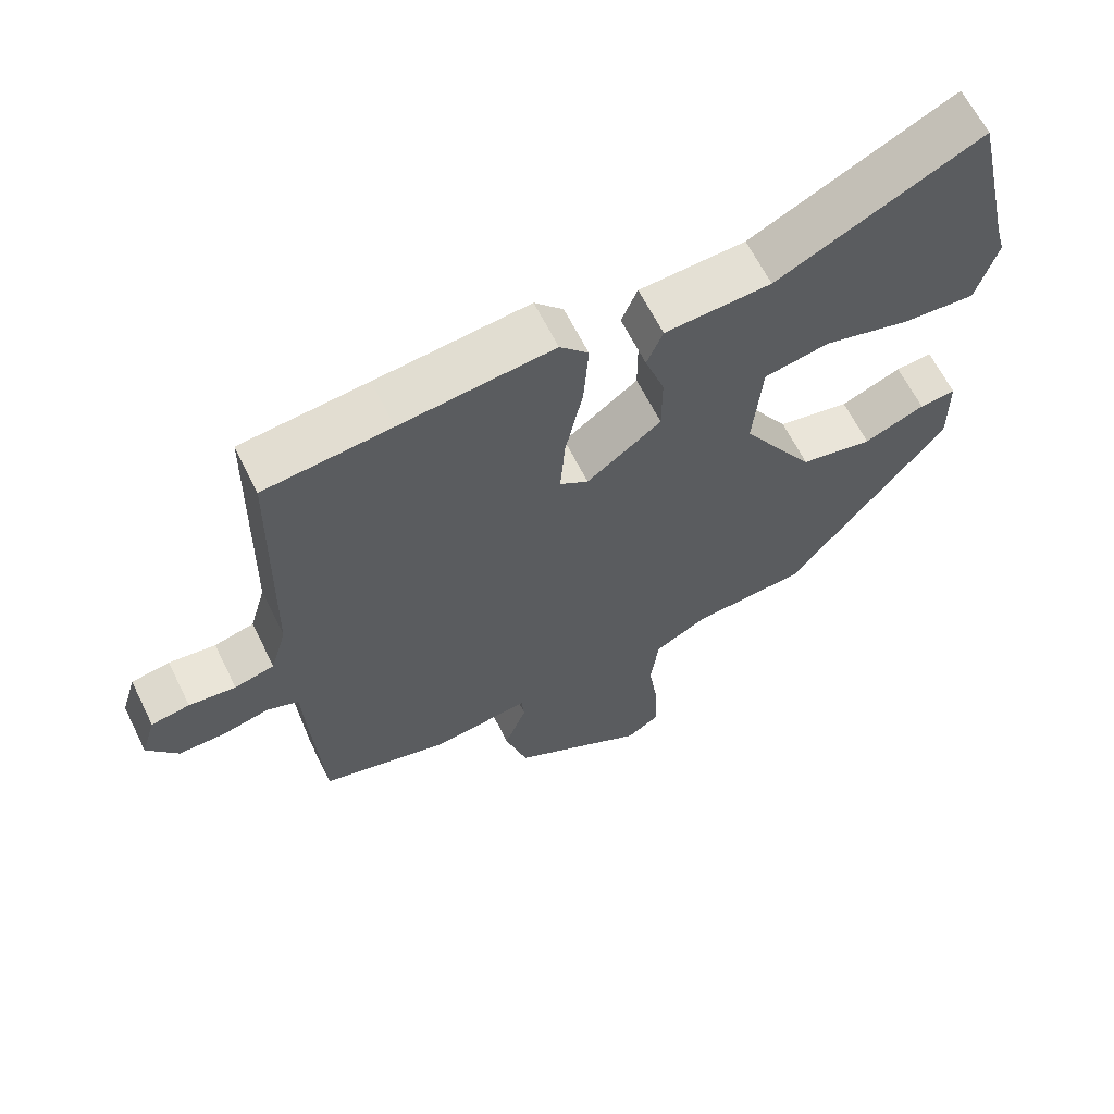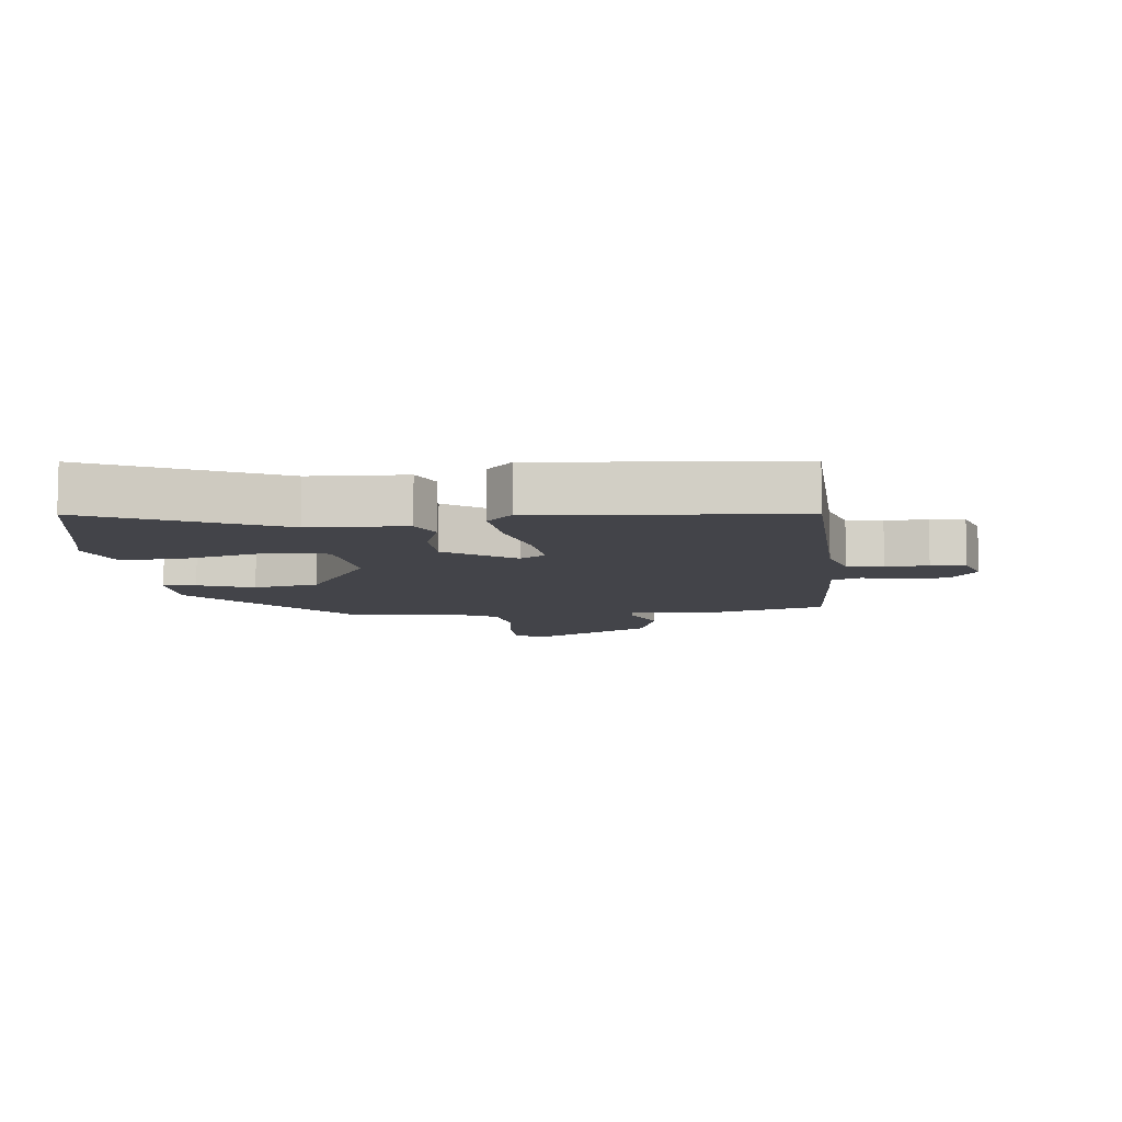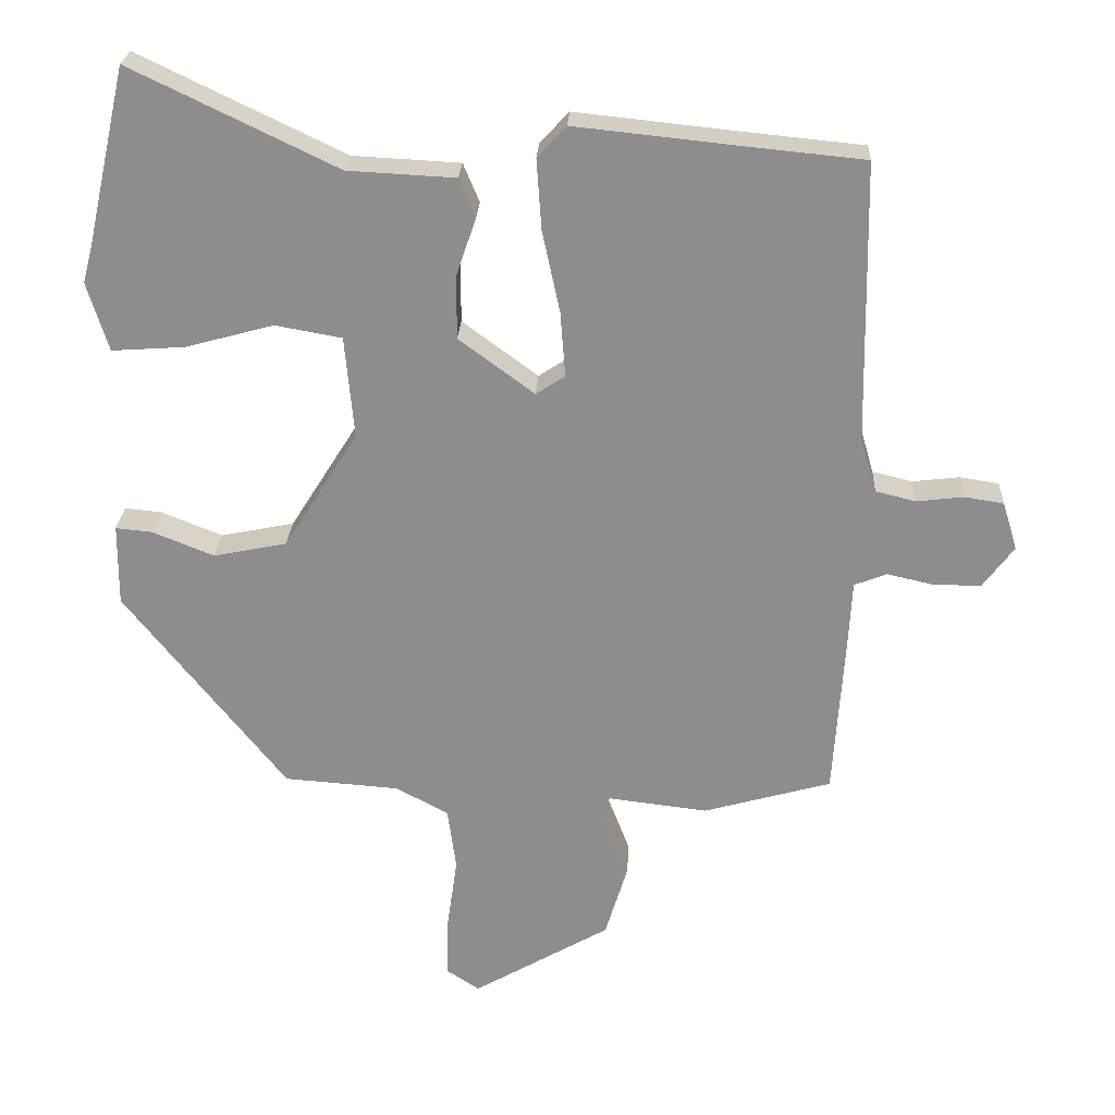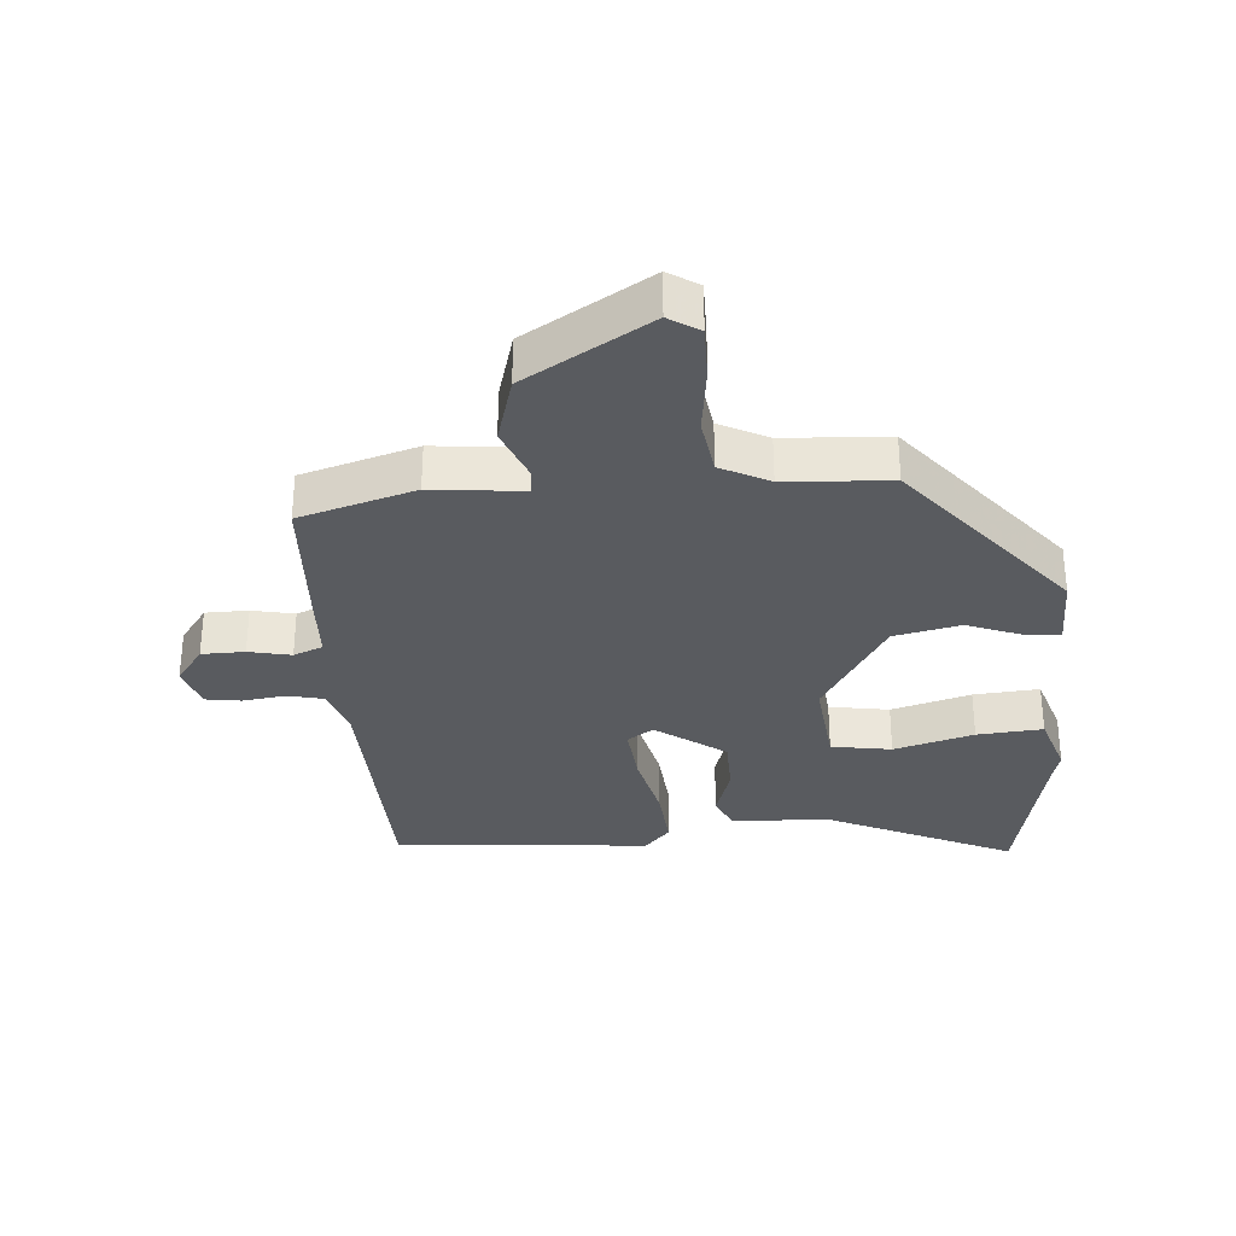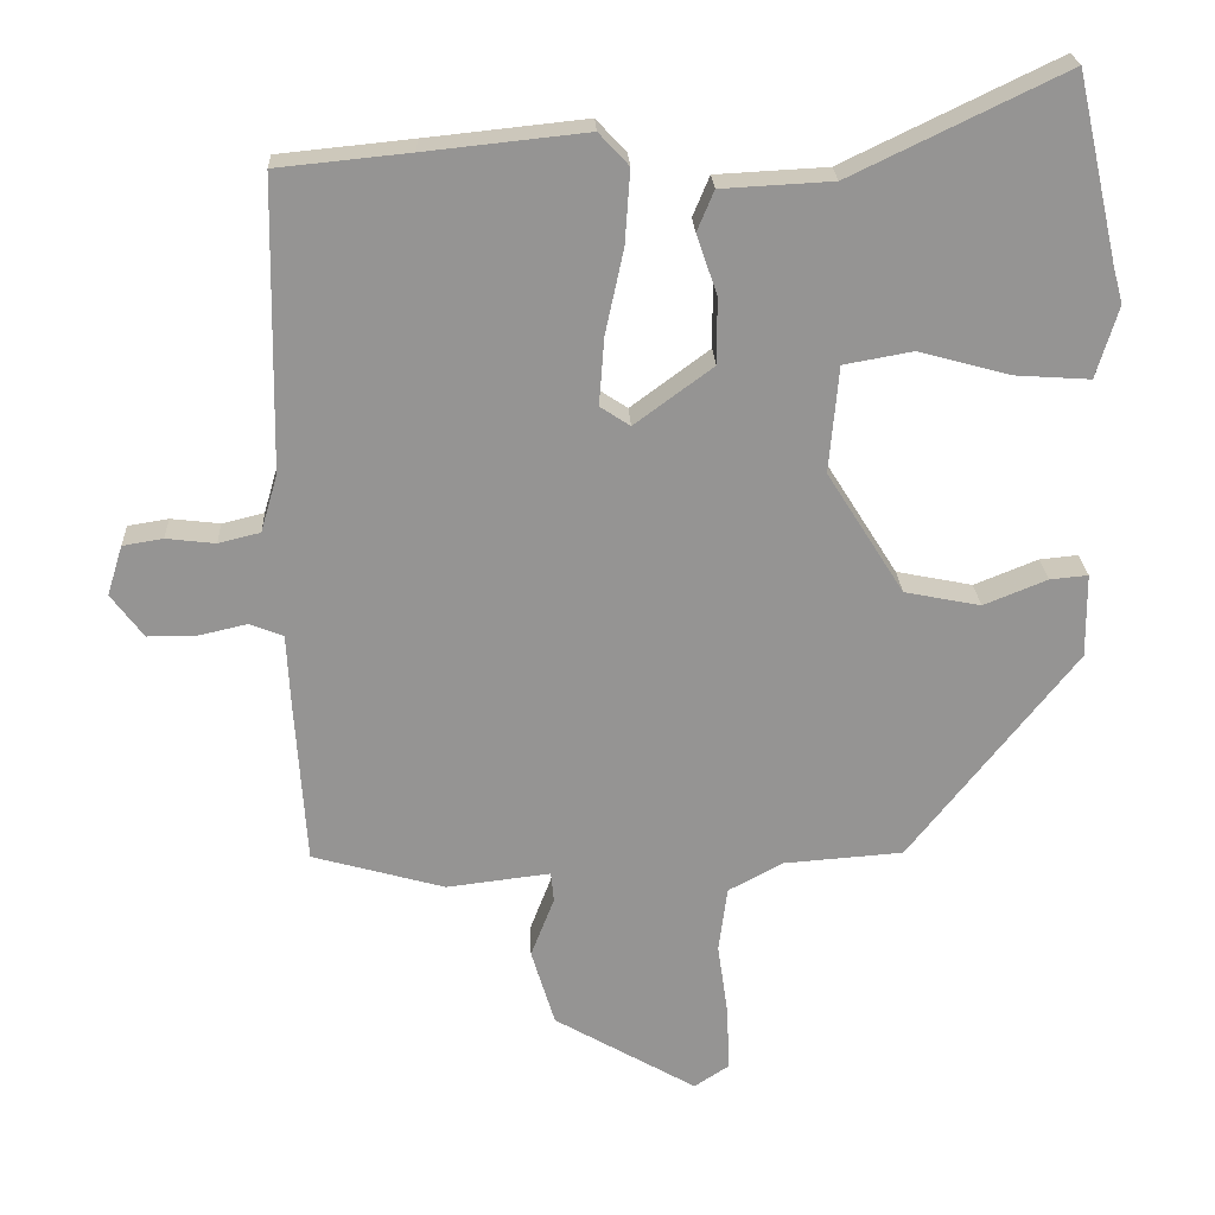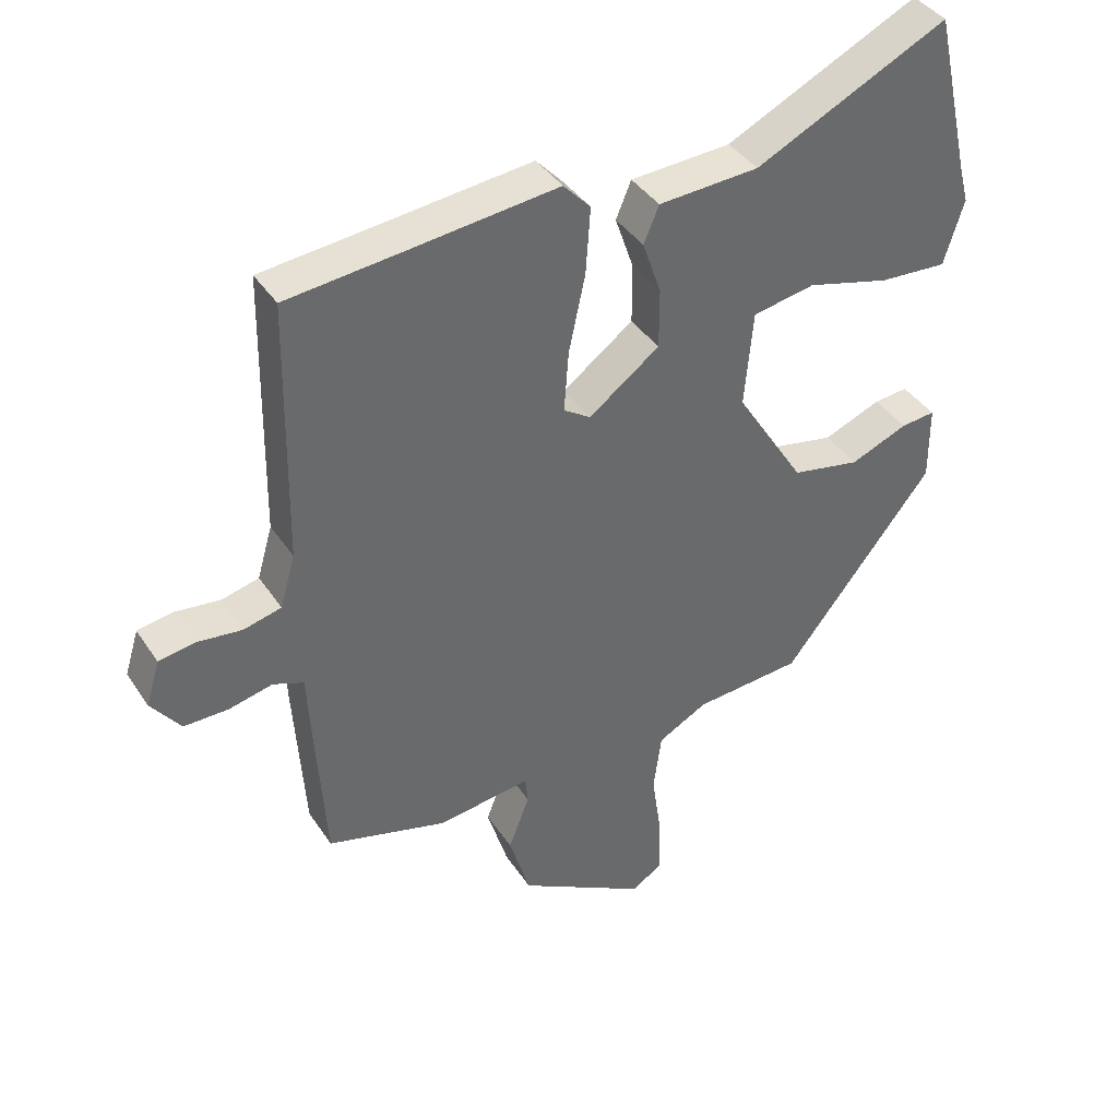
<metadata>
{"format":"obj","ext":"obj","renderer":"f3d","projection":"perspective","resolution":1024,"background":"white","views":[{"elev":63.5,"azim":153.7,"up":"+Z"},{"elev":-8.5,"azim":6.9,"up":"+Y"},{"elev":25.0,"azim":2.8,"up":"+Z"},{"elev":-32.1,"azim":-174.7,"up":"+Y"},{"elev":23.1,"azim":177.3,"up":"+Z"},{"elev":39.8,"azim":149.8,"up":"+Z"}]}
</metadata>
<code>
v -0.531 0.07 0.364
v -0.474 0.07 0.615
v -0.183 0.07 0.475
v -0.031 0.07 0.467
v -0.008 0.07 0.412
v -0.036 0.07 0.33
v -0.036 0.07 0.24
v 0.071 0.07 0.161
v 0.112 0.07 0.188
v 0.105 0.07 0.28
v 0.08 0.07 0.396
v 0.073 0.07 0.496
v 0.114 0.07 0.54
v 0.333 0.07 0.517
v 0.514 0.07 0.499
v 0.521 0.07 0.104
v 0.544 0.07 0.025
v 0.601 0.07 0.011
v 0.668 0.07 0.019
v 0.723 0.07 0.01
v 0.744 0.07 -0.058
v 0.7 0.07 -0.117
v 0.633 0.07 -0.117
v 0.567 0.07 -0.102
v 0.521 0.07 -0.12
v 0.516 0.07 -0.216
v 0.501 0.07 -0.444
v 0.32 0.07 -0.495
v 0.178 0.07 -0.478
v 0.174 0.07 -0.519
v 0.206 0.07 -0.602
v 0.174 0.07 -0.708
v -0.021 0.07 -0.821
v -0.068 0.07 -0.79
v -0.066 0.07 -0.705
v -0.051 0.07 -0.6
v -0.063 0.07 -0.51
v -0.138 0.07 -0.47
v -0.301 0.07 -0.458
v -0.529 0.07 -0.17
v -0.528 0.07 -0.055
v -0.476 0.07 -0.06
v -0.389 0.07 -0.095
v -0.285 0.07 -0.074
v -0.18 0.07 0.093
v -0.193 0.07 0.238
v -0.287 0.07 0.255
v -0.412 0.07 0.221
v -0.515 0.07 0.214
v -0.545 0.07 0.312
v -0.531 0 0.364
v -0.474 0 0.615
v -0.183 0 0.475
v -0.031 0 0.467
v -0.008 0 0.412
v -0.036 0 0.33
v -0.036 0 0.24
v 0.071 0 0.161
v 0.112 0 0.188
v 0.105 0 0.28
v 0.08 0 0.396
v 0.073 0 0.496
v 0.114 0 0.54
v 0.333 0 0.517
v 0.514 0 0.499
v 0.521 0 0.104
v 0.544 0 0.025
v 0.601 0 0.011
v 0.668 0 0.019
v 0.723 0 0.01
v 0.744 0 -0.058
v 0.7 0 -0.117
v 0.633 0 -0.117
v 0.567 0 -0.102
v 0.521 0 -0.12
v 0.516 0 -0.216
v 0.501 0 -0.444
v 0.32 0 -0.495
v 0.178 0 -0.478
v 0.174 0 -0.519
v 0.206 0 -0.602
v 0.174 0 -0.708
v -0.021 0 -0.821
v -0.068 0 -0.79
v -0.066 0 -0.705
v -0.051 0 -0.6
v -0.063 0 -0.51
v -0.138 0 -0.47
v -0.301 0 -0.458
v -0.529 0 -0.17
v -0.528 0 -0.055
v -0.476 0 -0.06
v -0.389 0 -0.095
v -0.285 0 -0.074
v -0.18 0 0.093
v -0.193 0 0.238
v -0.287 0 0.255
v -0.412 0 0.221
v -0.515 0 0.214
v -0.545 0 0.312
f 49 50 1
f 48 49 1
f 47 48 1
f 1 2 3
f 47 1 3
f 46 47 3
f 4 5 6
f 3 4 6
f 46 3 6
f 45 46 6
f 41 42 43
f 40 41 43
f 39 40 43
f 38 39 43
f 37 38 43 44
f 34 35 36
f 33 34 36
f 32 33 36
f 31 32 36
f 30 31 36
f 29 30 36 37
f 27 28 29
f 26 27 29
f 25 26 29
f 37 44 45
f 29 37 45
f 25 29 45
f 22 23 24
f 21 22 24
f 20 21 24
f 19 20 24
f 18 19 24
f 24 25 45
f 18 24 45
f 17 18 45
f 14 15 16
f 14 16 17
f 13 14 17
f 12 13 17
f 11 12 17
f 10 11 17
f 45 6 7
f 45 7 8
f 17 45 8
f 9 10 17
f 8 9 17
f 51 100 99
f 51 99 98
f 51 98 97
f 53 52 51
f 53 51 97
f 53 97 96
f 56 55 54
f 56 54 53
f 56 53 96
f 56 96 95
f 93 92 91
f 93 91 90
f 93 90 89
f 93 89 88
f 94 93 88 87
f 86 85 84
f 86 84 83
f 86 83 82
f 86 82 81
f 86 81 80
f 87 86 80 79
f 79 78 77
f 79 77 76
f 79 76 75
f 95 94 87
f 95 87 79
f 95 79 75
f 74 73 72
f 74 72 71
f 74 71 70
f 74 70 69
f 74 69 68
f 95 75 74
f 95 74 68
f 95 68 67
f 66 65 64
f 67 66 64
f 67 64 63
f 67 63 62
f 67 62 61
f 67 61 60
f 57 56 95
f 58 57 95
f 58 95 67
f 67 60 59
f 67 59 58
f 1 51 52 2
f 2 52 53 3
f 3 53 54 4
f 4 54 55 5
f 5 55 56 6
f 6 56 57 7
f 7 57 58 8
f 8 58 59 9
f 9 59 60 10
f 10 60 61 11
f 11 61 62 12
f 12 62 63 13
f 13 63 64 14
f 14 64 65 15
f 15 65 66 16
f 16 66 67 17
f 17 67 68 18
f 18 68 69 19
f 19 69 70 20
f 20 70 71 21
f 21 71 72 22
f 22 72 73 23
f 23 73 74 24
f 24 74 75 25
f 25 75 76 26
f 26 76 77 27
f 27 77 78 28
f 28 78 79 29
f 29 79 80 30
f 30 80 81 31
f 31 81 82 32
f 32 82 83 33
f 33 83 84 34
f 34 84 85 35
f 35 85 86 36
f 36 86 87 37
f 37 87 88 38
f 38 88 89 39
f 39 89 90 40
f 40 90 91 41
f 41 91 92 42
f 42 92 93 43
f 43 93 94 44
f 44 94 95 45
f 45 95 96 46
f 46 96 97 47
f 47 97 98 48
f 48 98 99 49
f 49 99 100 50
f 50 100 51 1

</code>
